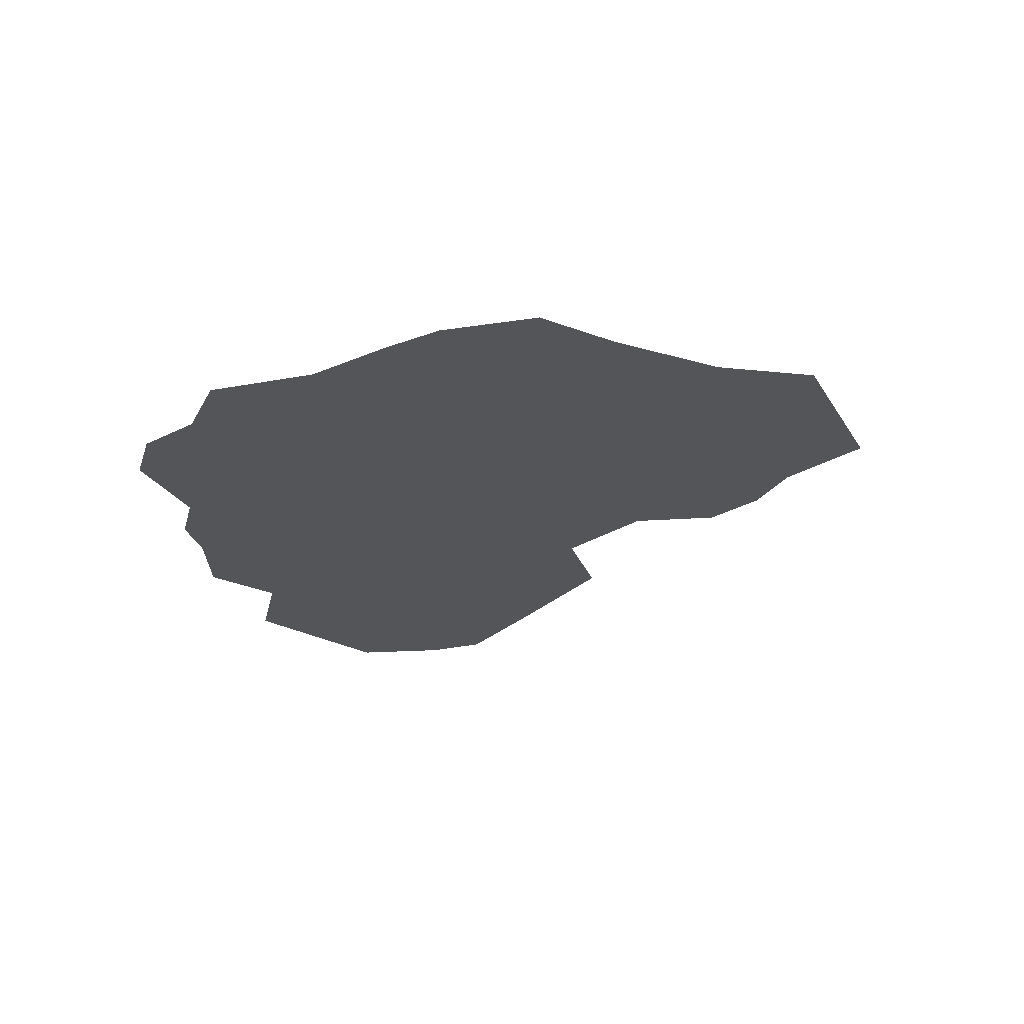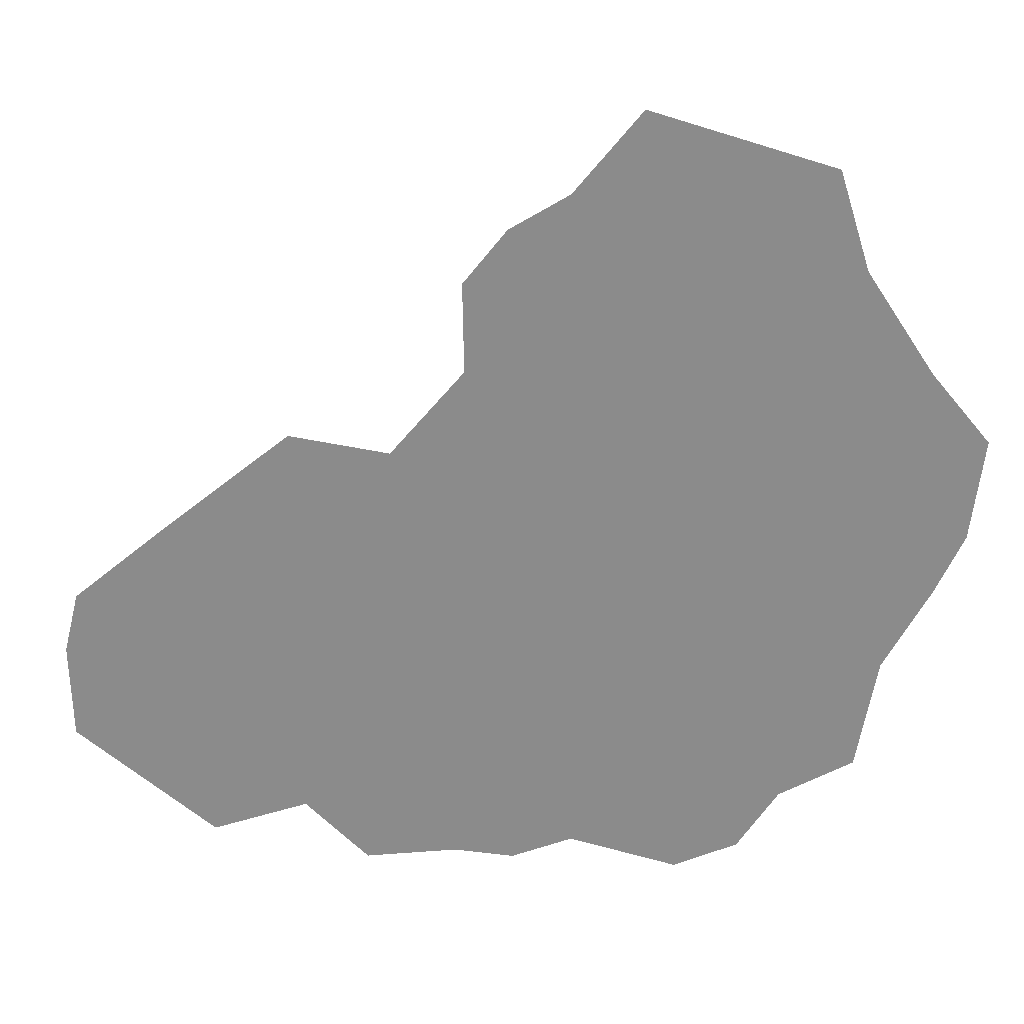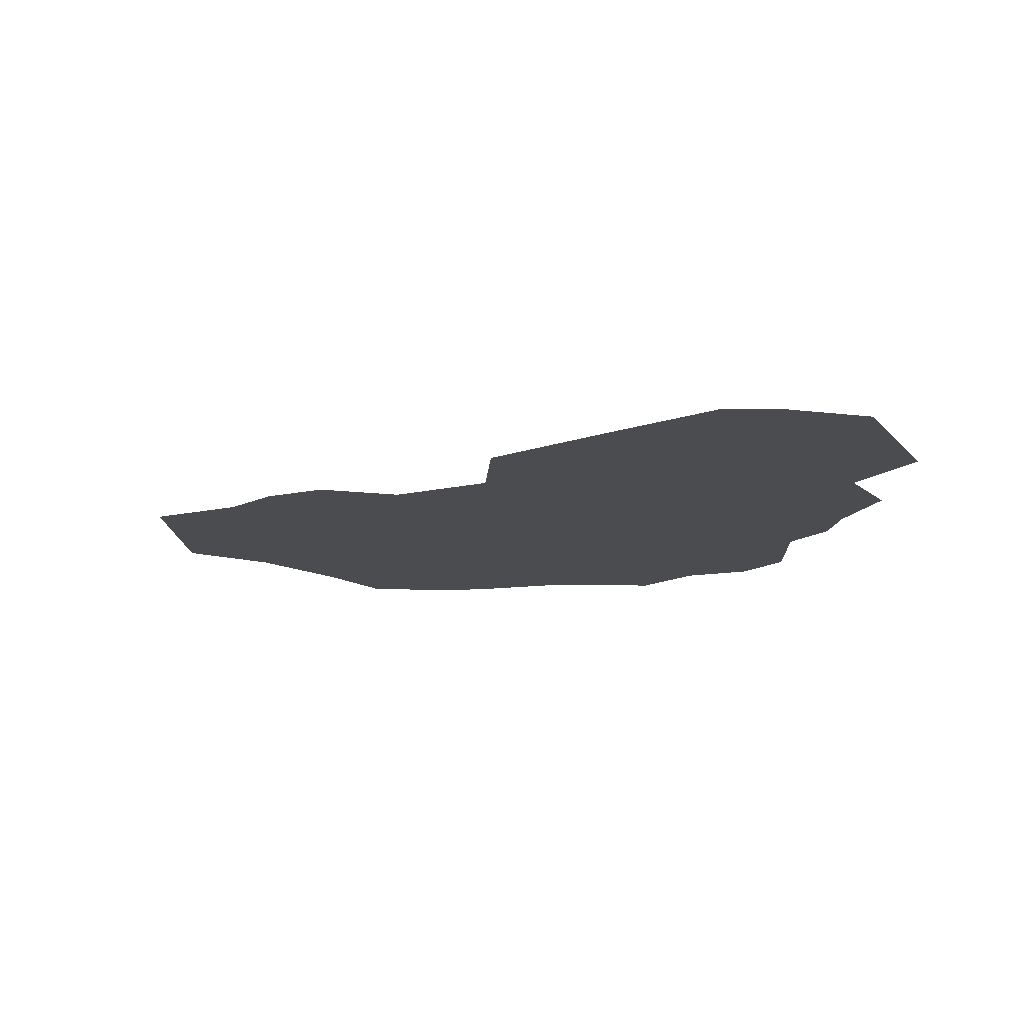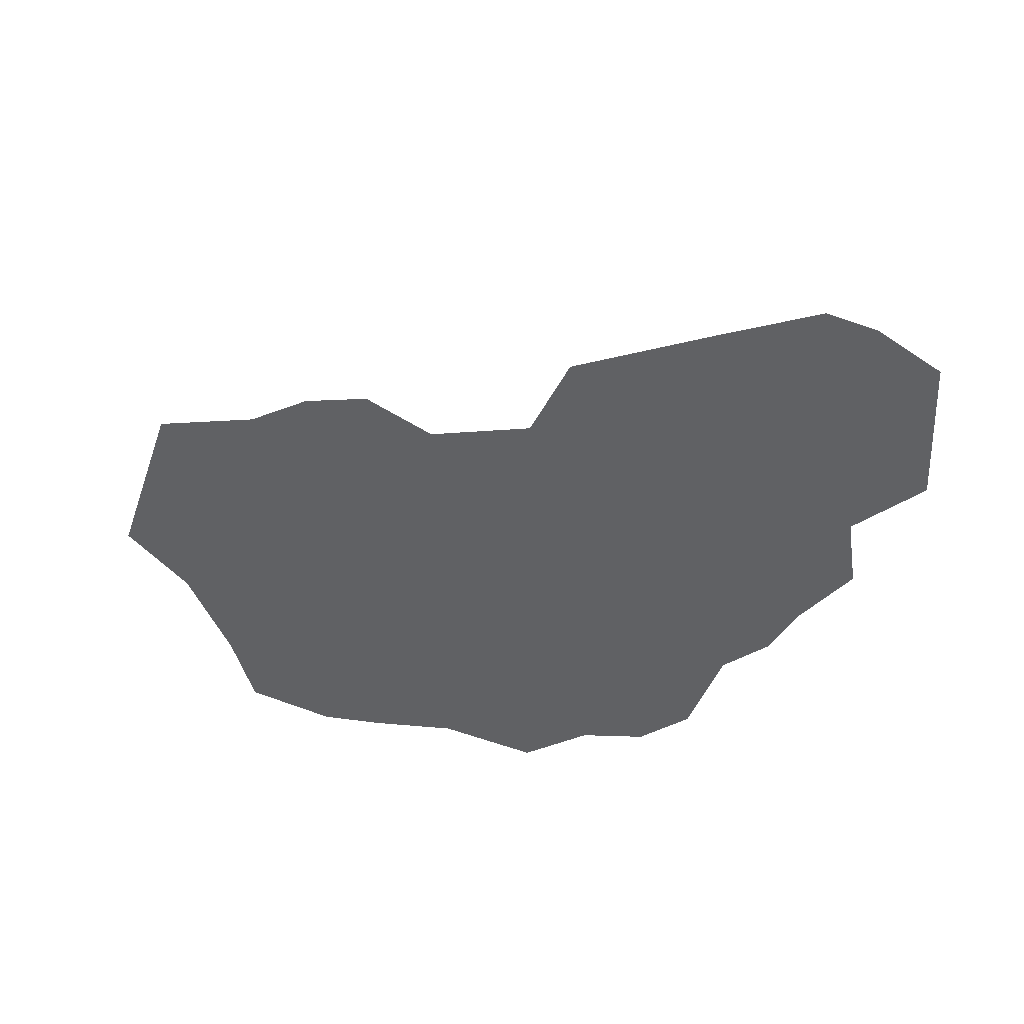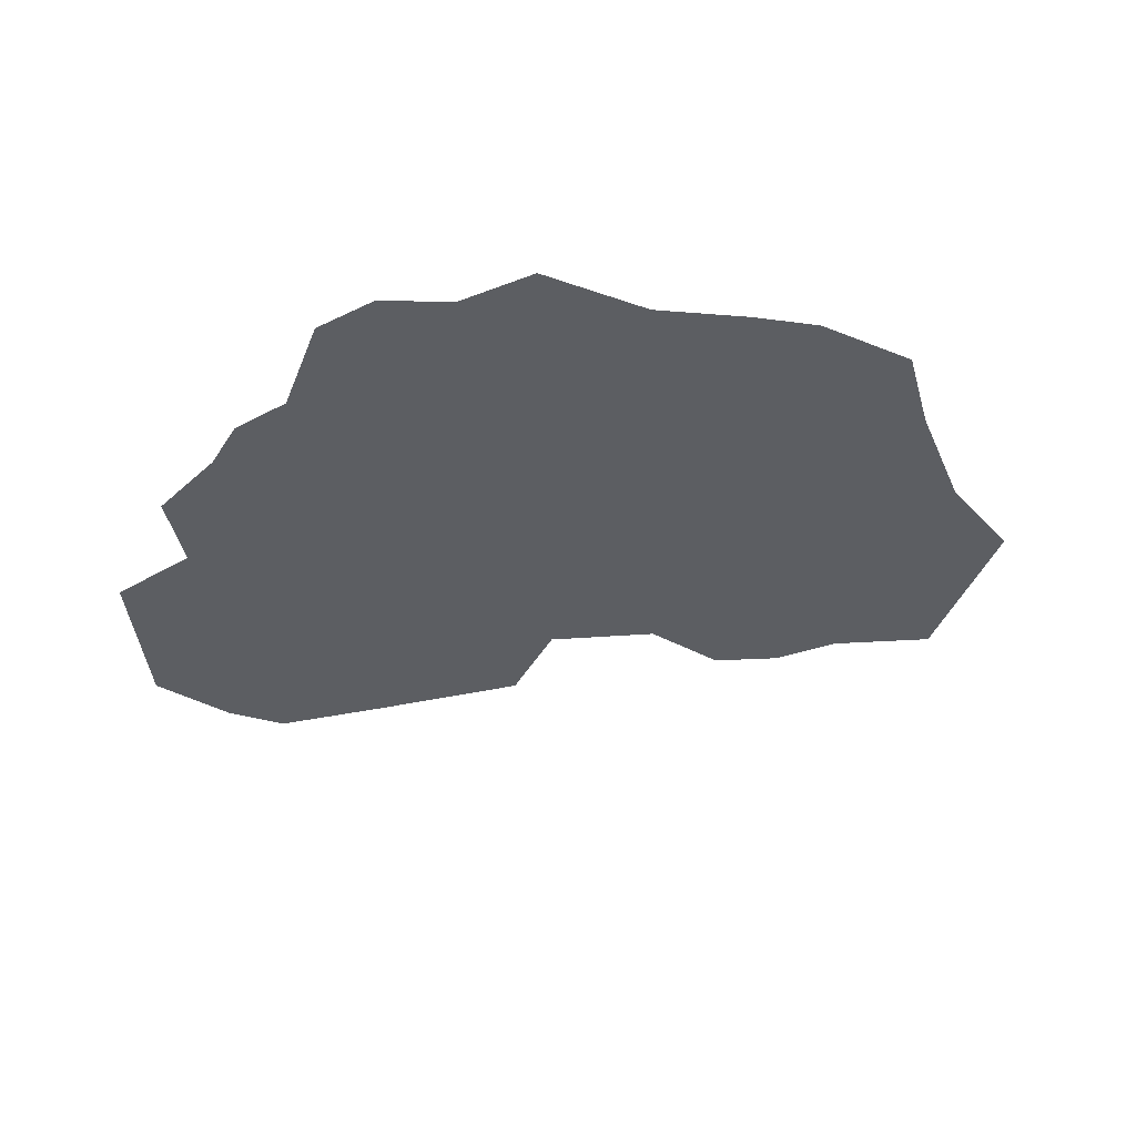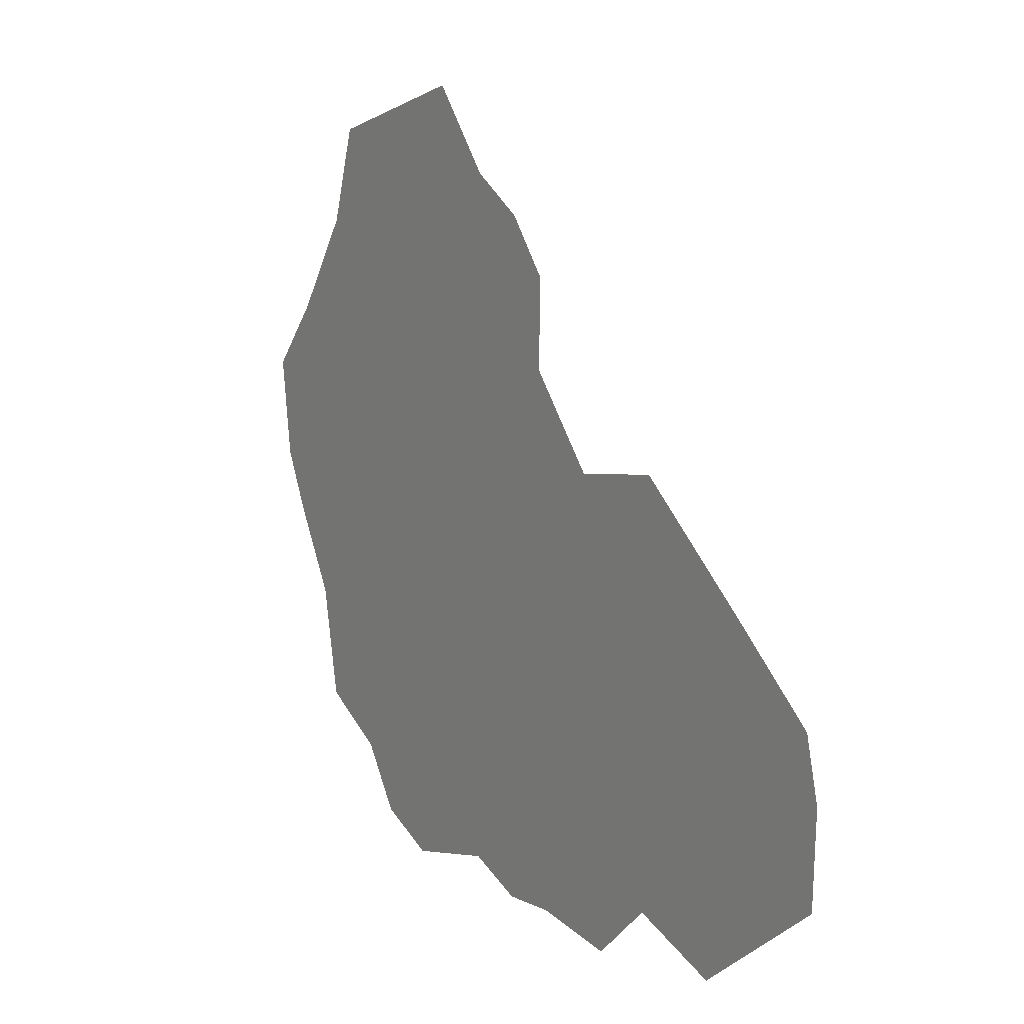
<metadata>
{"format":"obj","ext":"obj","renderer":"f3d","projection":"perspective","resolution":1024,"background":"white","views":[{"elev":-24.3,"azim":-82.6,"up":"+Y"},{"elev":25.7,"azim":-176.6,"up":"+Z"},{"elev":-14.7,"azim":76.5,"up":"+Y"},{"elev":-47.0,"azim":54.5,"up":"+Y"},{"elev":-37.6,"azim":-124.5,"up":"+Y"},{"elev":13.0,"azim":55.6,"up":"+Z"}]}
</metadata>
<code>
g Dominion
v -7359 0 -9232
v -7043 0 -9279
v -6789 0 -9027
v -7130 0 -7603
v -6770 0 -7619
v -6759 0 -7542
v -7150 0 -7686
v -7403 0 -7278
v -6330 0 -7982
v -6281 0 -7931
v -7475 0 -7327
v -7398 0 -6944
v -5995 0 -8254
v -5931 0 -8224
v -7469 0 -6967
v -7558 0 -6742
v -5950 0 -8438
v -5874 0 -8455
v -5959 0 -8778
v -5884 0 -8817
v -8891 0 -8380
v -9064 0 -8065
v -9155 0 -7866
v -9203 0 -7516
v -7606 0 -6795
v -7777 0 -6609
v -8997 0 -7284
v -6409 0 -9158
v -6406 0 -9236
v -6789 0 -9027
v -6767 0 -9112
v -7043 0 -9279
v -7005 0 -9343
v -7359 0 -9232
v -7777 0 -9166
v -7350 0 -9301
v -7573 0 -9252
v -7575 0 -9322
v -7803 0 -9233
v -8549 0 -8935
v -8178 0 -9257
v -8207 0 -9339
v -8402 0 -9175
v -8446 0 -9234
v -8599 0 -9000
v -8817 0 -8800
v -8874 0 -8847
v -8950 0 -8420
v -9121 0 -8107
v -9225 0 -7881
v -9273 0 -7503
v -9057 0 -7245
v -8751 0 -6912
v -8807 0 -6869
v -8652 0 -6574
v -8694 0 -6504
v -7824 0 -6663
v -8025 0 -6306
v -8050 0 -6385
g Dominion_0
f 3 2 1
f 6 5 4
f 5 7 4
f 4 7 8
f 9 5 6
f 7 5 9
f 10 9 6
f 7 11 8
f 8 11 12
f 13 9 10
f 14 13 10
f 11 15 12
f 12 15 16
f 17 13 14
f 18 17 14
f 19 17 18
f 20 19 18
f 21 13 17
f 21 17 19
f 22 9 13
f 21 22 13
f 23 7 9
f 22 23 9
f 24 11 7
f 7 23 24
f 15 25 16
f 16 25 26
f 27 15 11
f 24 27 11
f 28 19 20
f 29 28 20
f 30 28 29
f 19 28 30
f 31 30 29
f 32 30 31
f 33 32 31
f 34 32 33
f 34 35 30
f 36 34 33
f 37 34 36
f 34 37 35
f 38 37 36
f 35 37 38
f 39 35 38
f 30 40 19
f 40 30 35
f 41 35 39
f 42 41 39
f 35 41 43
f 43 41 42
f 43 40 35
f 44 43 42
f 40 43 44
f 45 40 44
f 40 46 19
f 46 40 45
f 47 46 45
f 46 21 19
f 21 46 47
f 48 21 47
f 22 21 48
f 49 22 48
f 23 22 49
f 50 23 49
f 24 23 50
f 51 24 50
f 27 24 51
f 52 27 51
f 53 27 52
f 27 53 15
f 54 53 52
f 53 25 15
f 55 53 54
f 53 55 25
f 56 55 54
f 55 57 25
f 25 57 26
f 26 57 58
f 59 55 56
f 58 59 56
f 55 59 57
f 57 59 58

</code>
